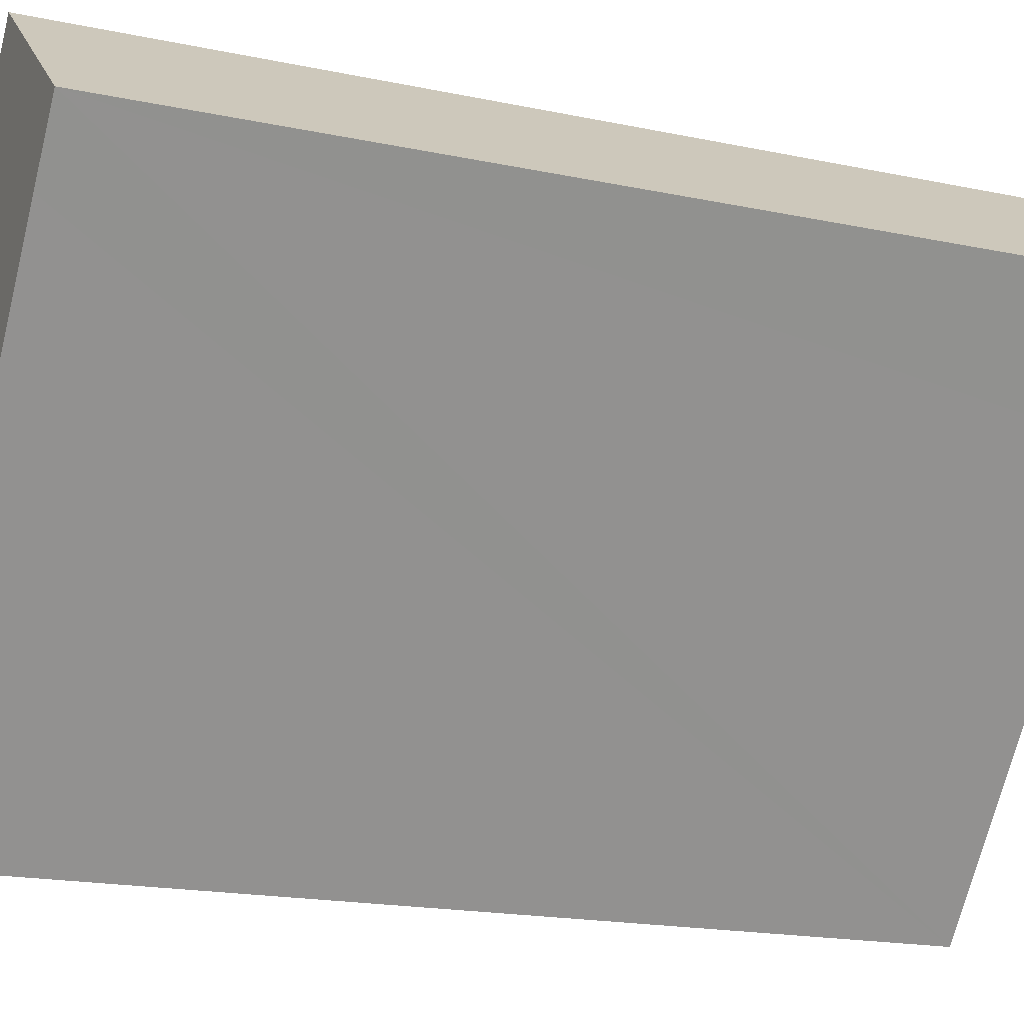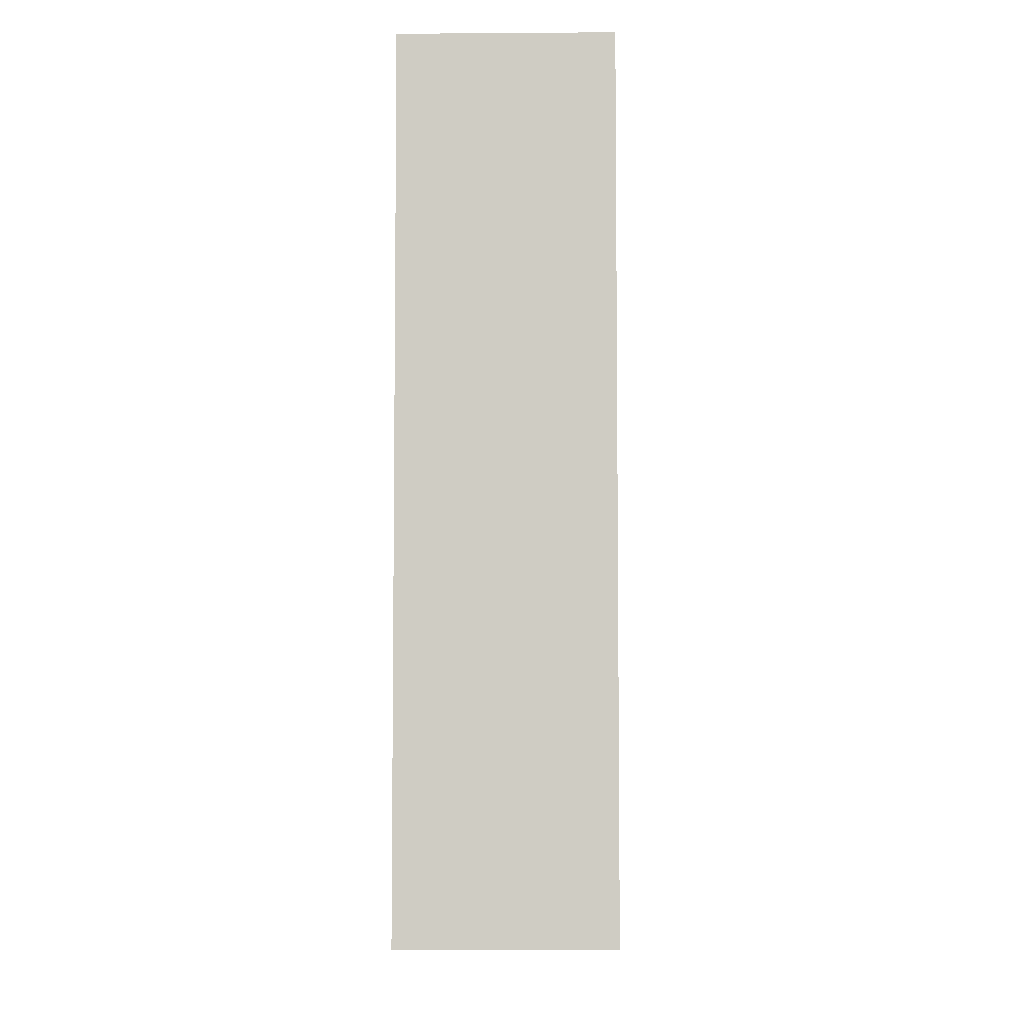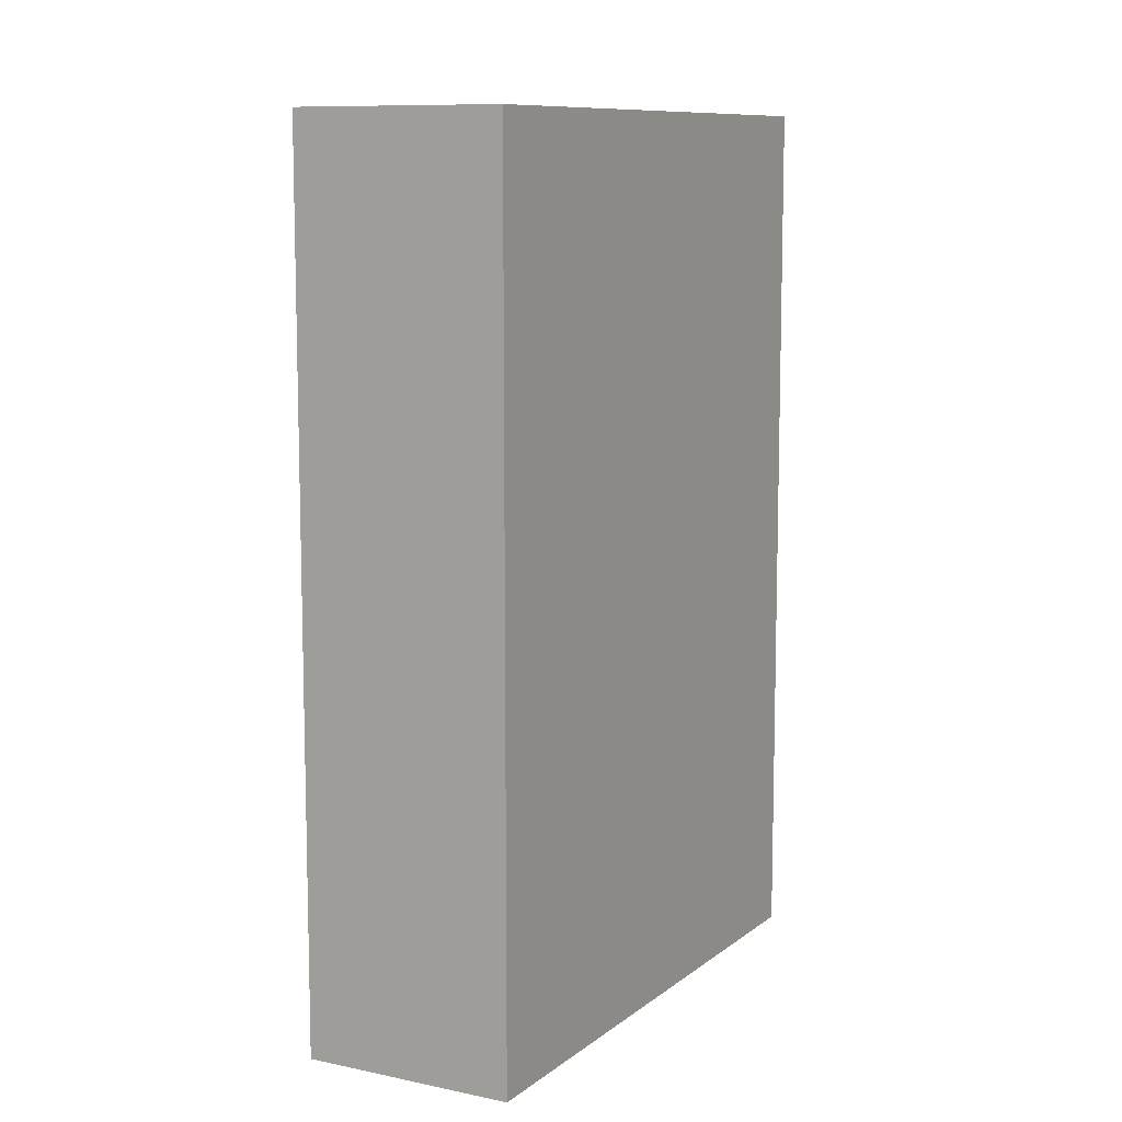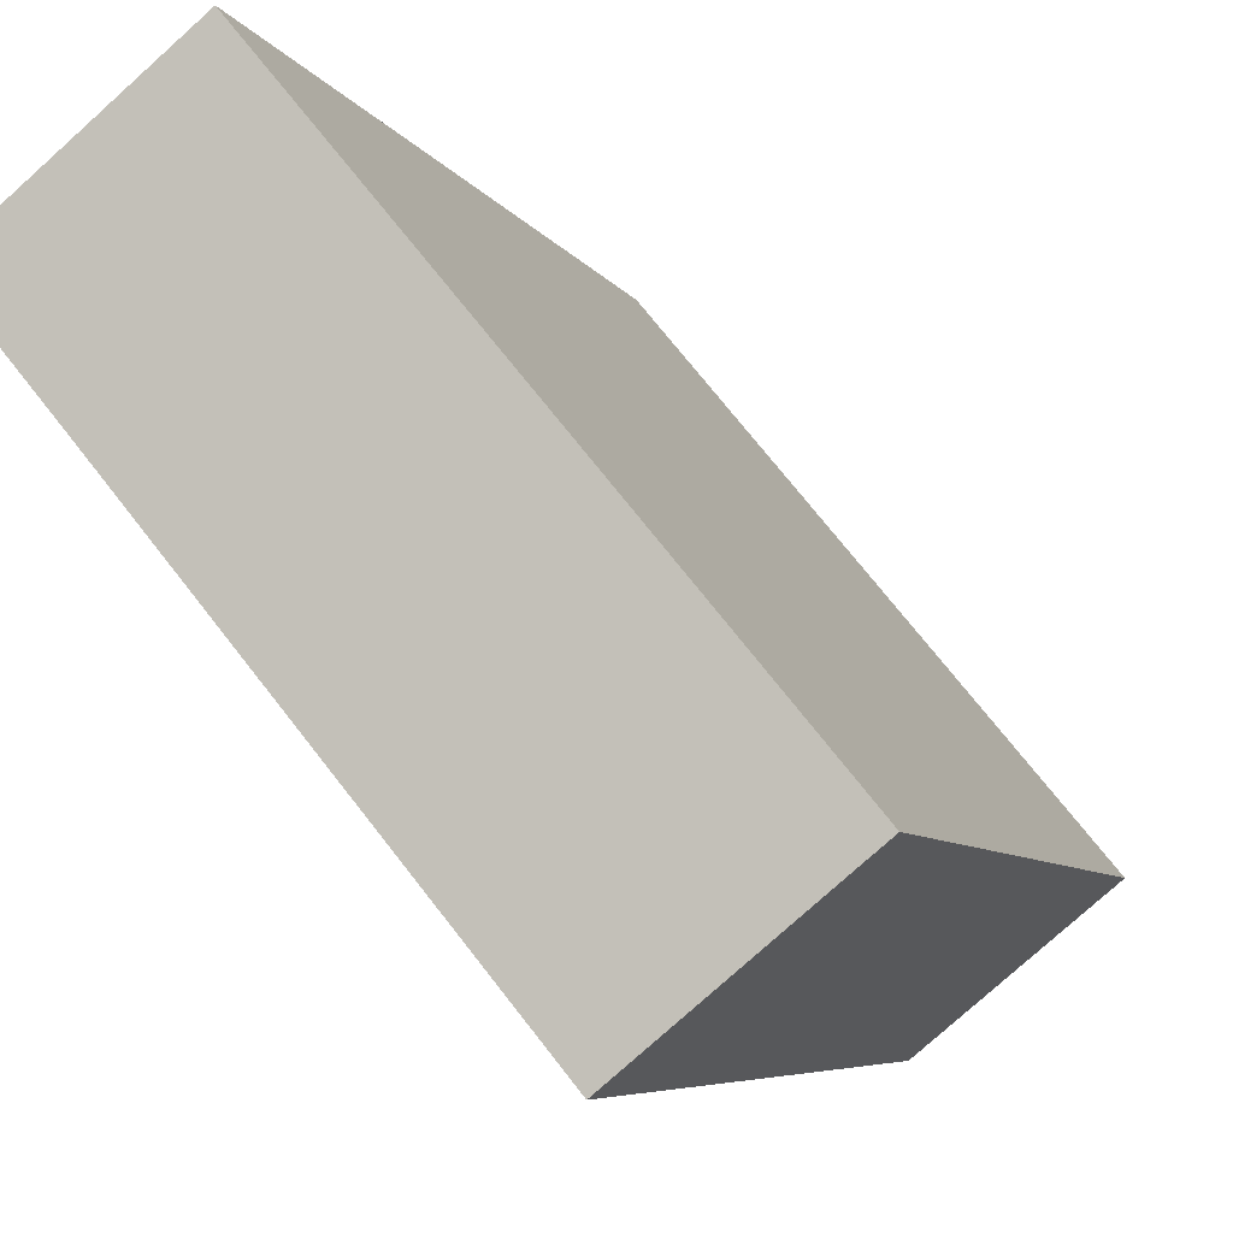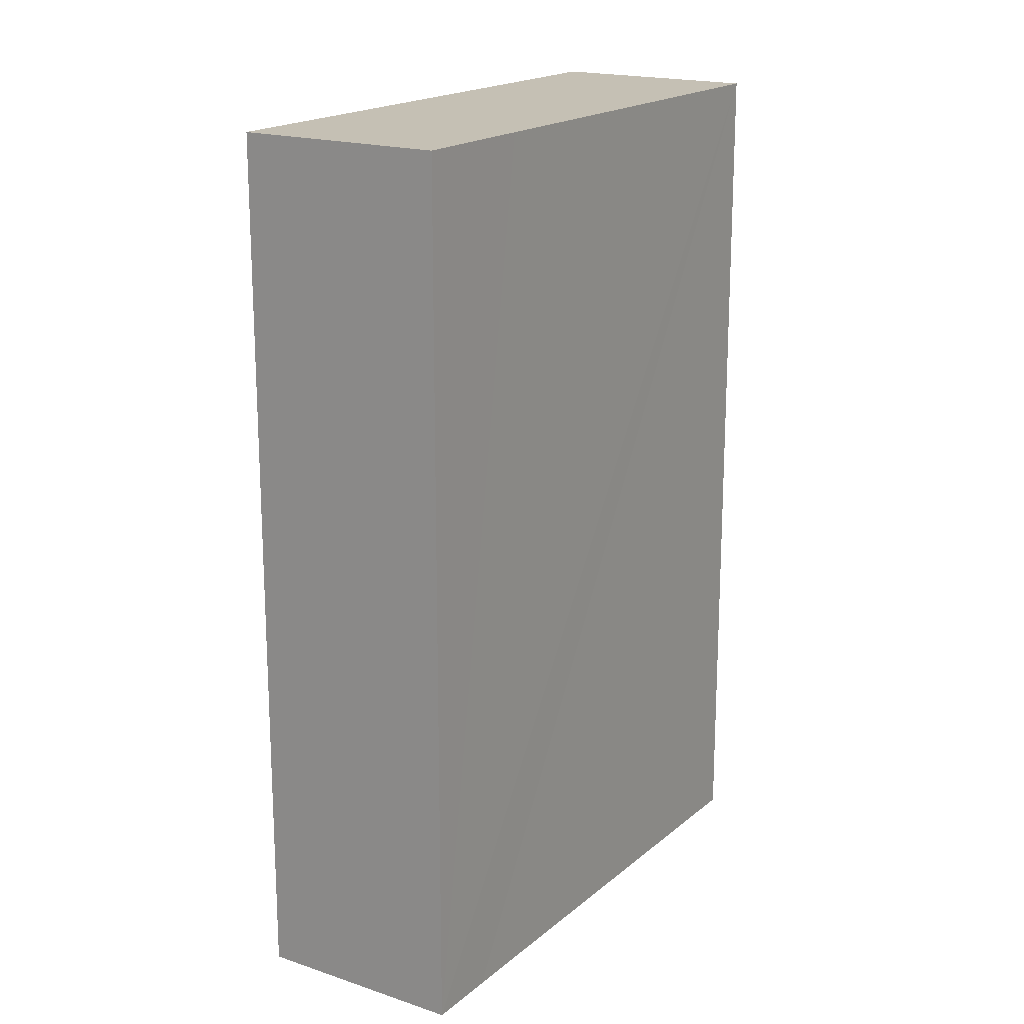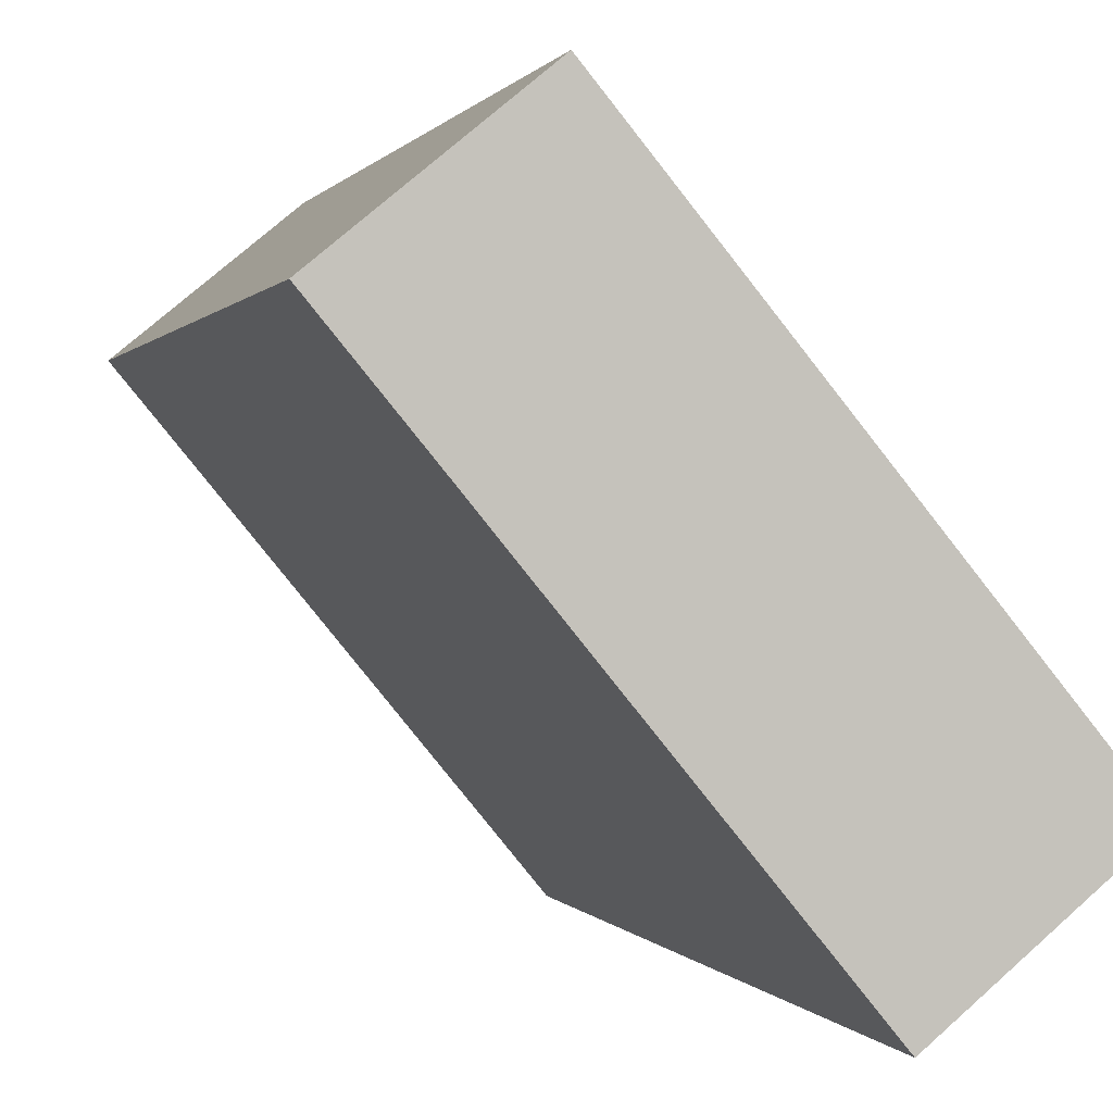
<metadata>
{"format":"obj","ext":"obj","renderer":"f3d","projection":"perspective","resolution":1024,"background":"white","views":[{"elev":-18.2,"azim":67.6,"up":"+Z"},{"elev":-5.6,"azim":40.7,"up":"+Y"},{"elev":9.8,"azim":-111.7,"up":"+Y"},{"elev":-5.8,"azim":-164.5,"up":"+Z"},{"elev":18.3,"azim":72.5,"up":"+Y"},{"elev":0.4,"azim":165.4,"up":"+Z"}]}
</metadata>
<code>
v  0 15.21 9.313e-16
v  7.838 15.21 3.71
v  2.843 15.21 -2.349
v  3.756 15.21 4.548
v  8.534 15.21 4.548
v  6.504 15.21 7.875
v  9.352 15.21 5.534
v  6.504 -4.822e-16 7.875
v  9.352 -3.389e-16 5.534
v  8.534 -2.785e-16 4.548
v  2.843 1.438e-16 -2.349
v  7.838 -2.272e-16 3.71
v  0 0 0
v  3.756 -2.785e-16 4.548
g defaultobject
f 1 2 3
f 2 1 4
f 2 4 5
f 5 4 6
f 5 6 7
f 8 7 6
f 7 8 9
f 9 5 7
f 5 9 2
f 2 9 3
f 3 9 10
f 3 10 11
f 11 10 12
f 11 1 3
f 1 11 13
f 4 8 6
f 8 4 1
f 8 1 14
f 14 1 13
f 8 10 9
f 10 8 14
f 10 14 12
f 12 14 11
f 11 14 13

</code>
